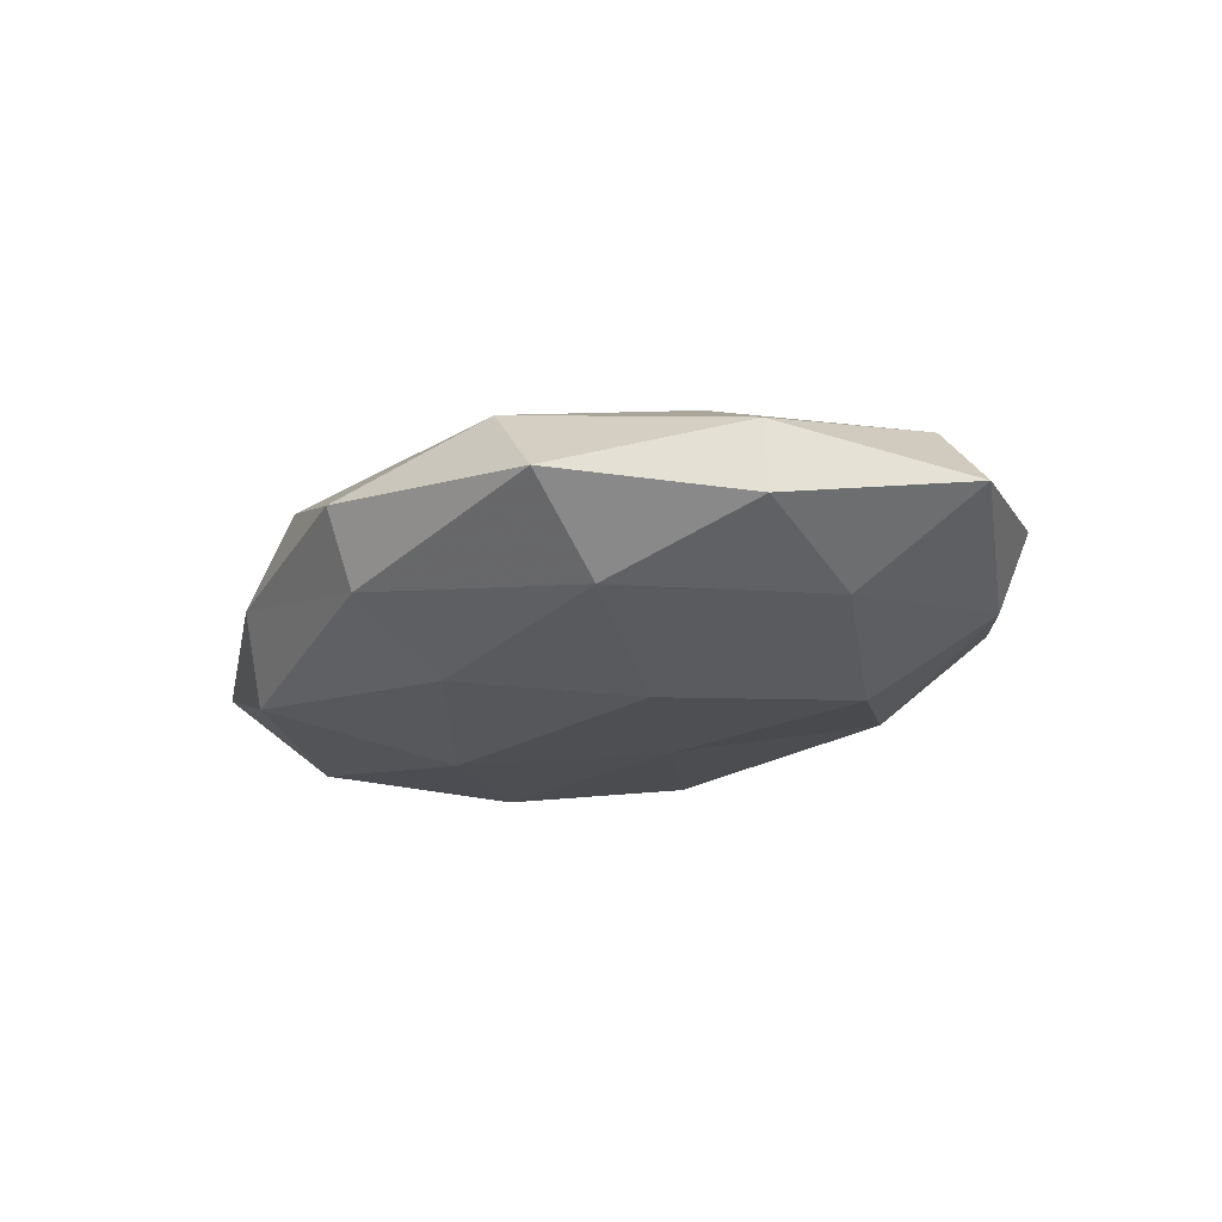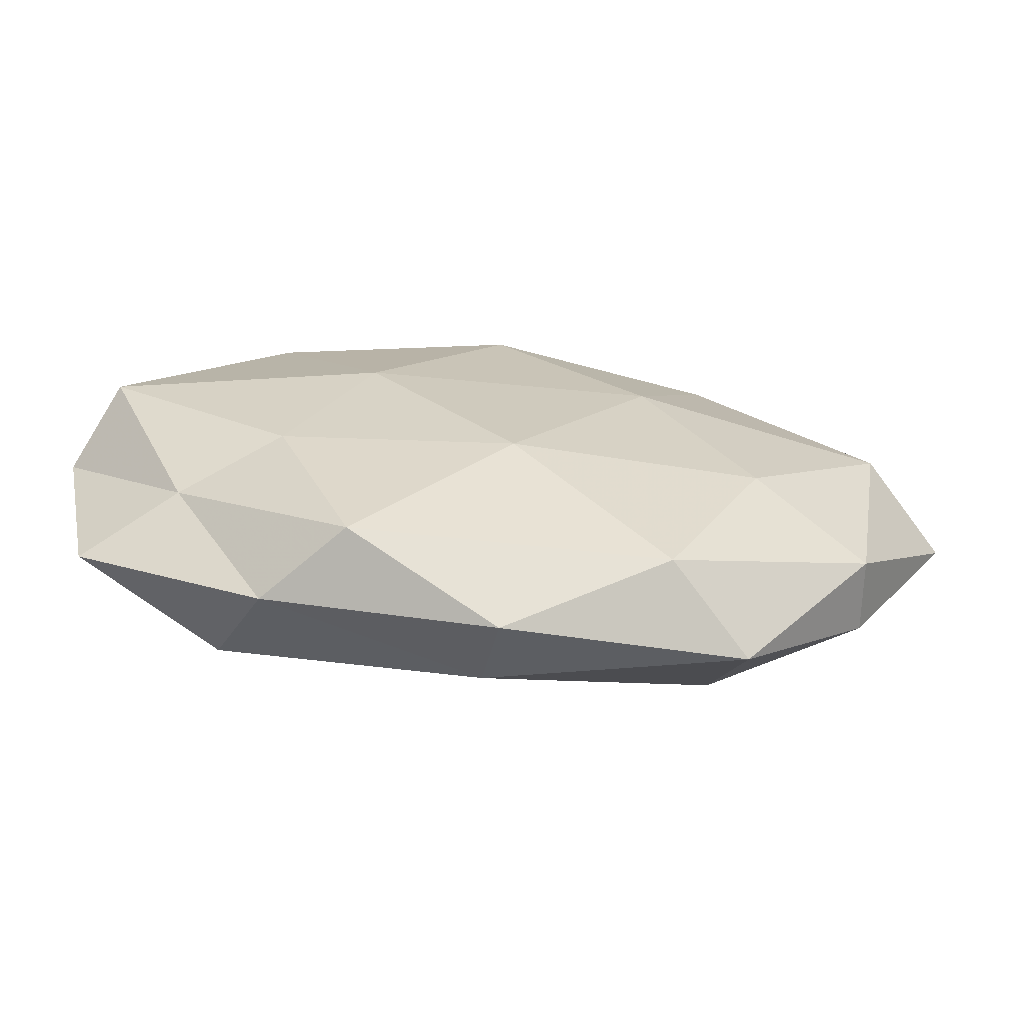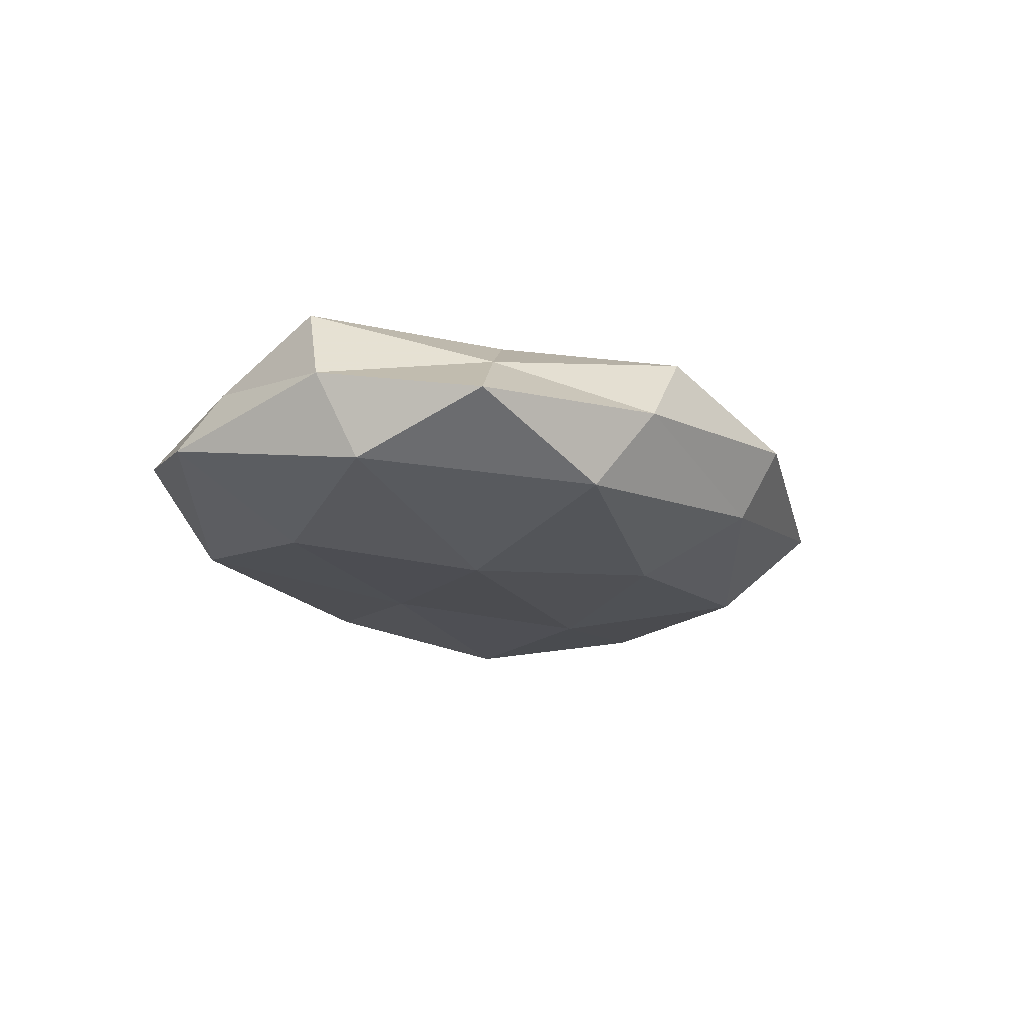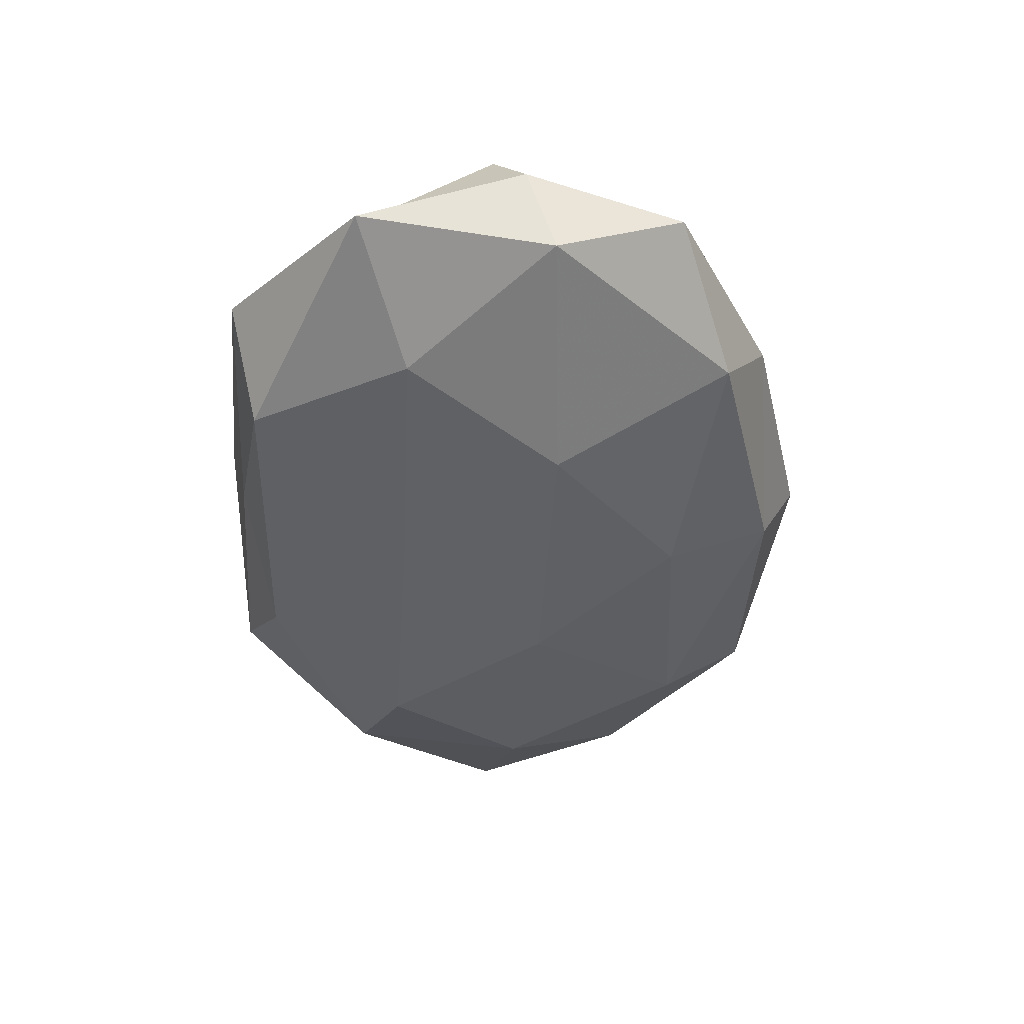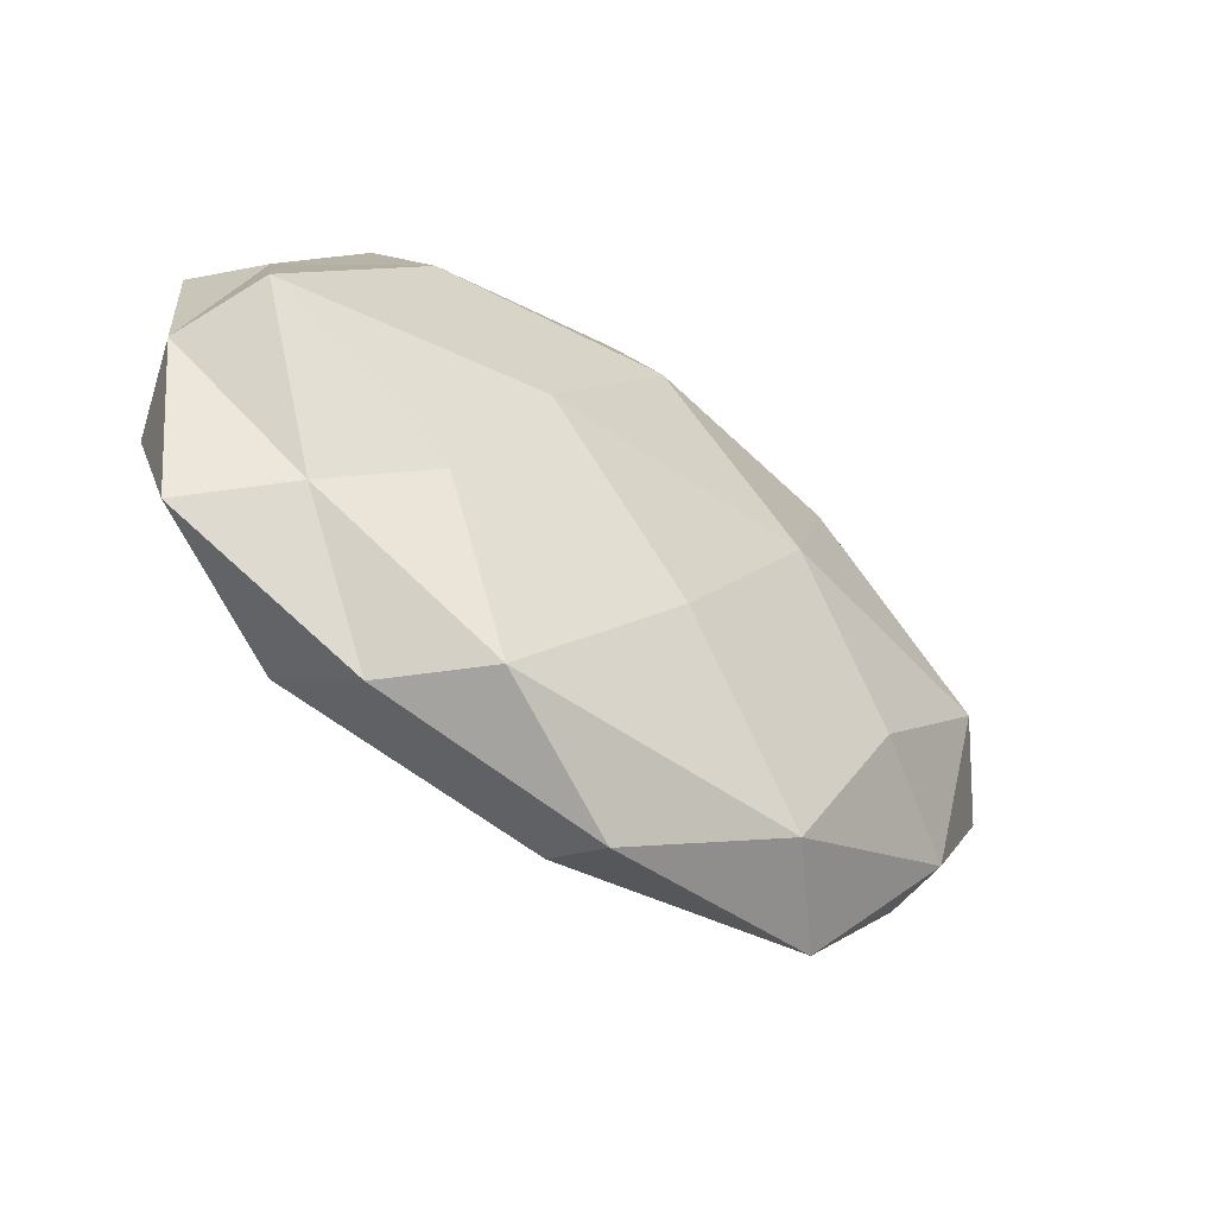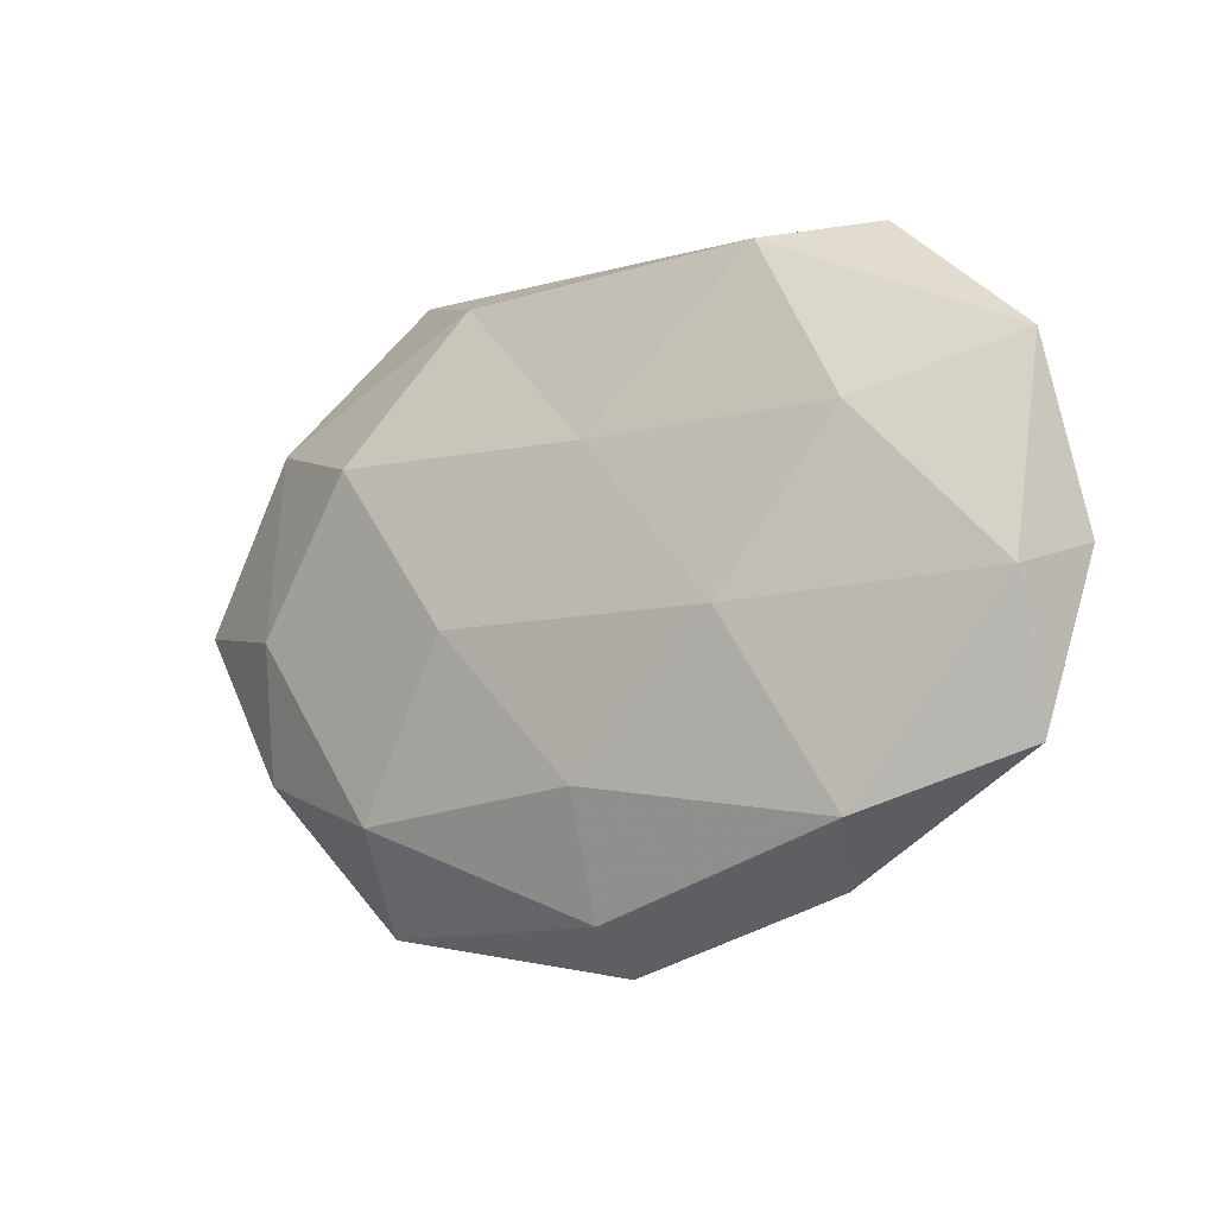
<metadata>
{"format":"obj","ext":"obj","renderer":"f3d","projection":"perspective","resolution":1024,"background":"white","views":[{"elev":-22.2,"azim":49.3,"up":"+Z"},{"elev":-67.6,"azim":-5.4,"up":"+Y"},{"elev":-17.3,"azim":-64.9,"up":"+Z"},{"elev":-46.6,"azim":-90.9,"up":"+Z"},{"elev":-51.0,"azim":-37.7,"up":"+Y"},{"elev":-13.5,"azim":-145.4,"up":"+Y"}]}
</metadata>
<code>
v -0.05242 0.0188 -0.004805
v -0.02693 -0.03534 0.0002693
v -0.05118 -0.006316 -0.008874
v 0.01494 0.03287 -0.01007
v 0.001549 -0.0166 0.01532
v -0.001533 -0.02382 -0.01322
v -0.003 0.01341 -0.01343
v 0.03229 -0.01323 0.01233
v -0.0001835 -0.03776 -0.006343
v -0.02977 0.02447 0.01063
v -0.01673 0.004831 0.01555
v -0.05023 -0.02263 -0.002092
v 0.03081 -0.03689 -0.001416
v -0.001655 0.03932 0.006499
v -0.0001907 0.02532 0.01433
v -0.03304 0.03644 0.001173
v 0.01442 -0.00561 -0.0153
v 0.04365 -0.002445 -0.01081
v -0.05479 -0.002506 0.001407
v 0.02075 -0.0341 0.009224
v 0.05031 0.00547 0.008772
v -0.01735 -0.03511 0.01019
v 0.02906 0.01514 -0.01485
v 0.04673 -0.0183 0.00419
v 0.04729 -0.01818 -0.004745
v 0.06034 0.00183 -0.001878
v 0.04458 0.02115 -0.007196
v 0.02829 0.03861 -0.0005786
v -0.03198 -0.02937 -0.009822
v -0.03445 0.01242 -0.01273
v -0.02693 -0.01405 0.01267
v -0.04656 0.0163 0.004243
v -0.02259 0.03322 -0.009506
v 0.0187 0.006366 0.01505
v -0.03893 -0.01856 0.005778
v 0.02808 -0.02551 -0.01093
v 0.04905 0.02196 0.001855
v 0.02847 0.02681 0.009023
v -0.002629 0.03691 -0.002563
v -0.04963 0.001678 0.01155
v -0.02044 -0.0073 -0.01527
v 0.001057 -0.04258 0.002608
f 10 11 15
f 10 15 14
f 10 14 16
f 1 3 19
f 19 3 12
f 20 8 5
f 20 5 22
f 7 4 23
f 23 17 7
f 18 17 23
f 24 8 20
f 24 20 13
f 24 21 8
f 25 24 13
f 26 21 24
f 25 18 26
f 25 26 24
f 27 23 4
f 18 23 27
f 18 27 26
f 27 4 28
f 9 2 29
f 6 9 29
f 29 2 12
f 12 3 29
f 1 30 3
f 11 31 5
f 22 5 31
f 32 16 1
f 32 10 16
f 32 1 19
f 33 4 7
f 16 33 1
f 1 33 30
f 30 33 7
f 34 5 8
f 11 5 34
f 15 11 34
f 8 21 34
f 35 12 2
f 19 12 35
f 35 2 22
f 31 35 22
f 36 9 6
f 13 9 36
f 36 6 17
f 36 17 18
f 25 13 36
f 25 36 18
f 26 37 21
f 26 27 37
f 37 27 28
f 14 15 38
f 14 38 28
f 34 38 15
f 21 38 34
f 21 37 38
f 28 38 37
f 16 14 39
f 28 4 39
f 39 14 28
f 33 39 4
f 16 39 33
f 40 11 10
f 40 31 11
f 32 40 10
f 32 19 40
f 19 35 40
f 40 35 31
f 17 6 41
f 17 41 7
f 3 41 29
f 29 41 6
f 3 30 41
f 7 41 30
f 9 42 2
f 13 42 9
f 13 20 42
f 22 2 42
f 42 20 22

</code>
